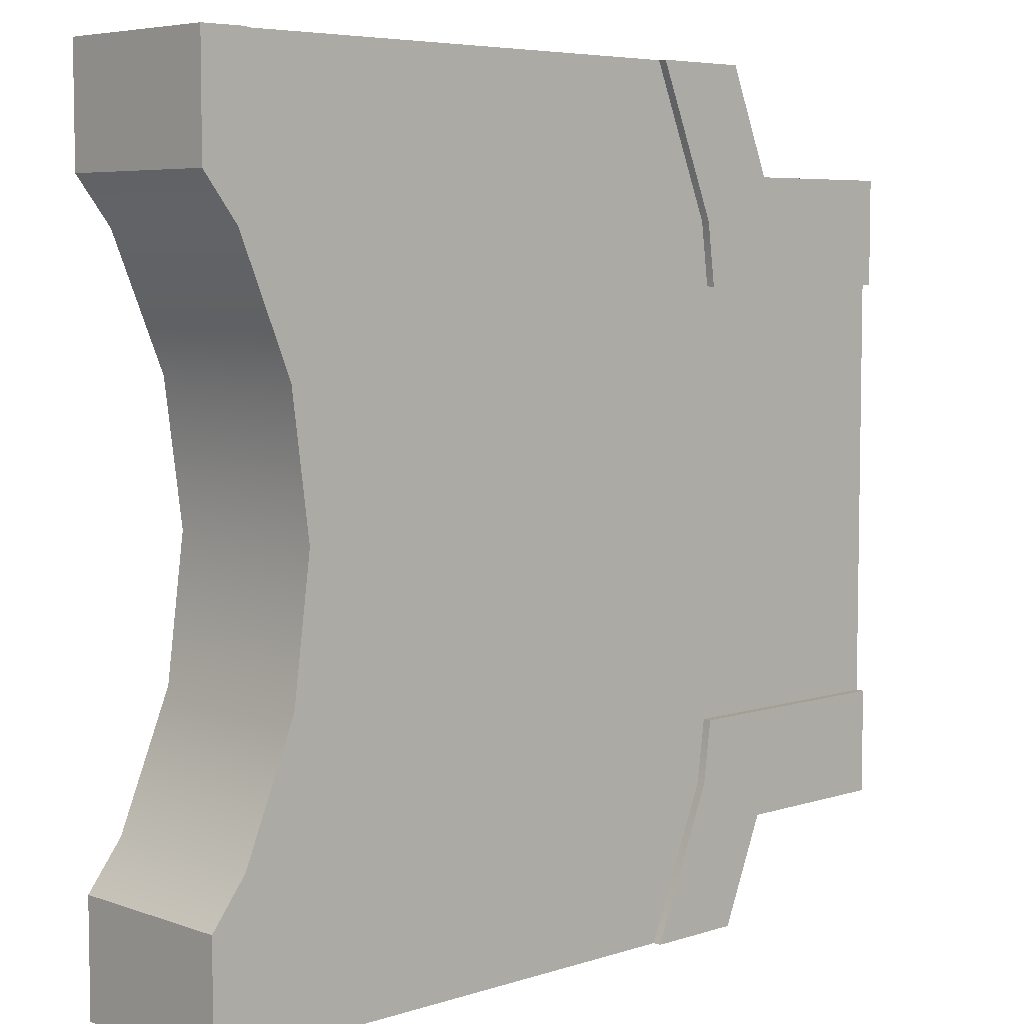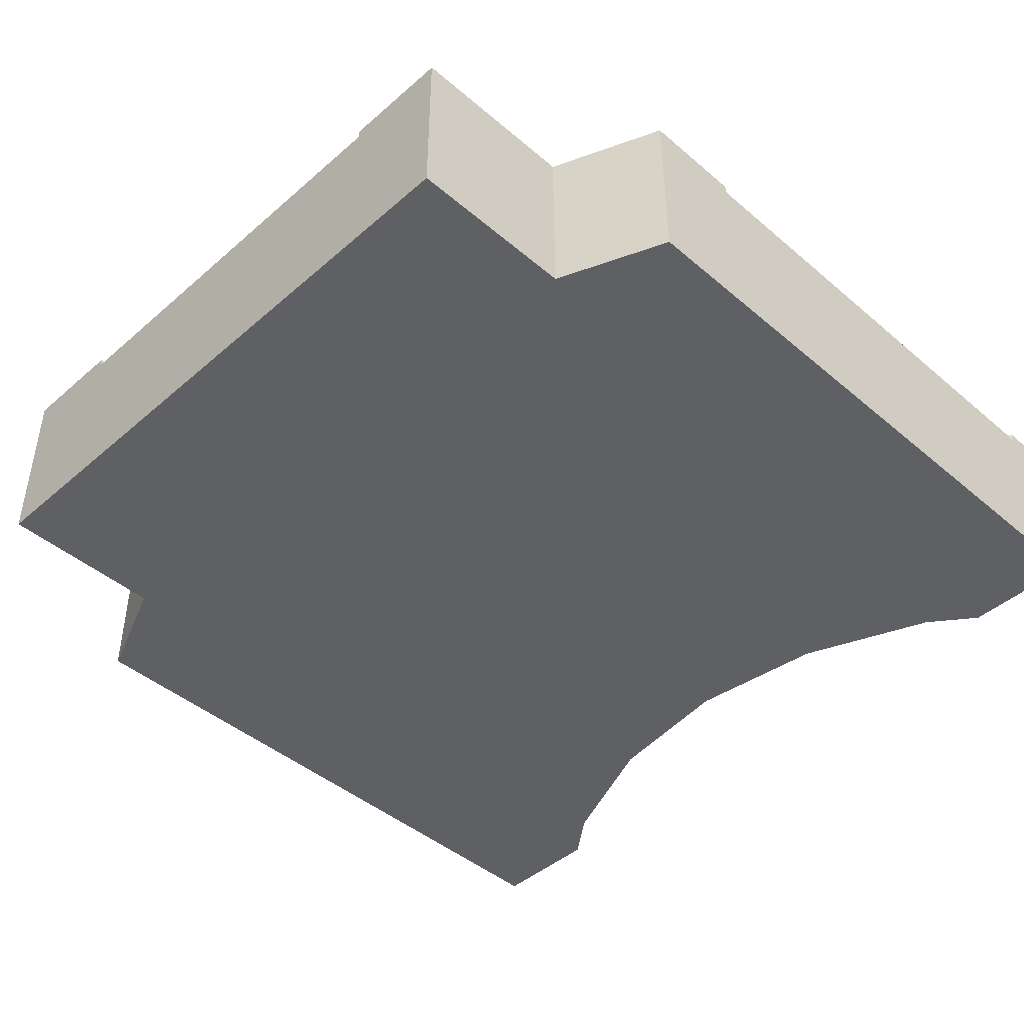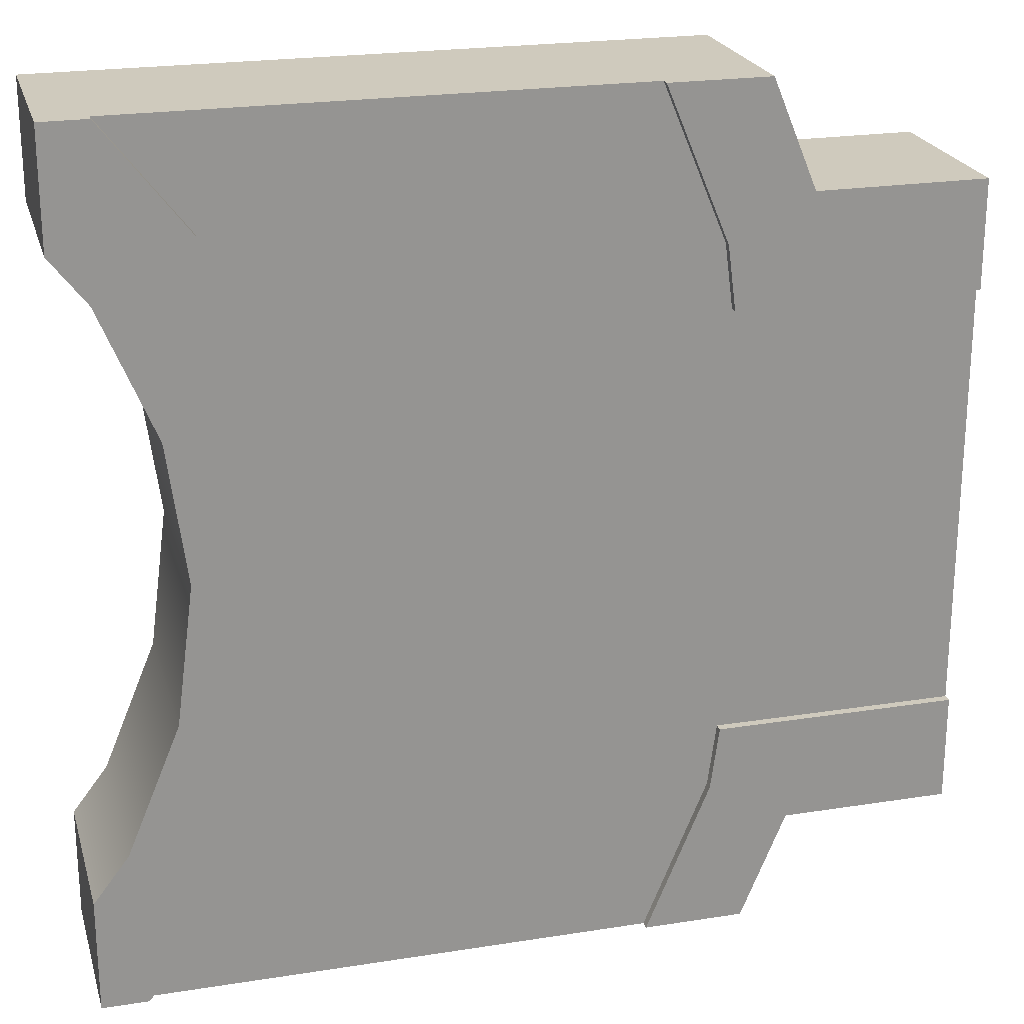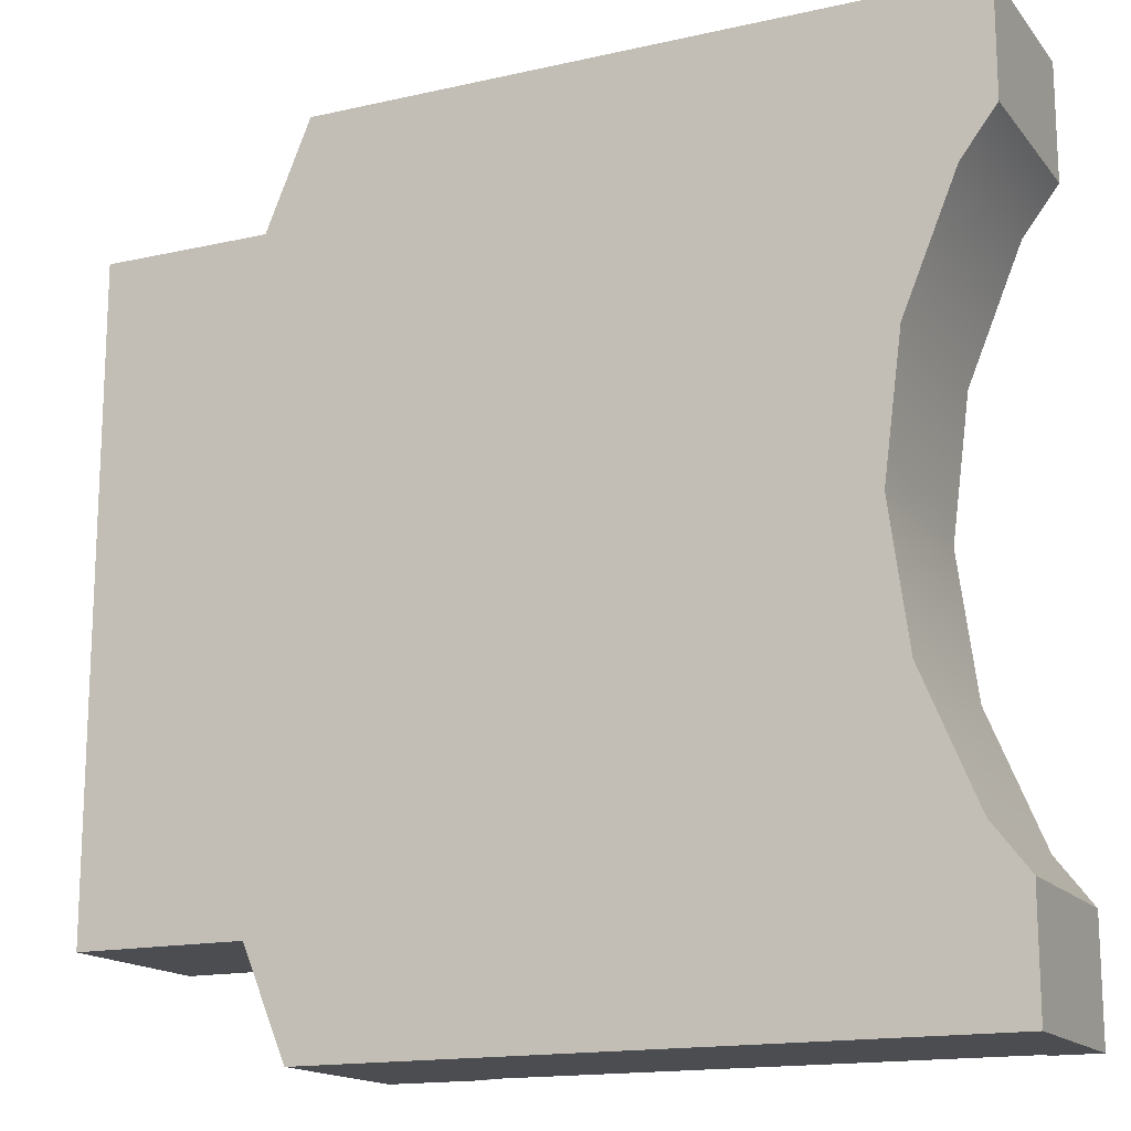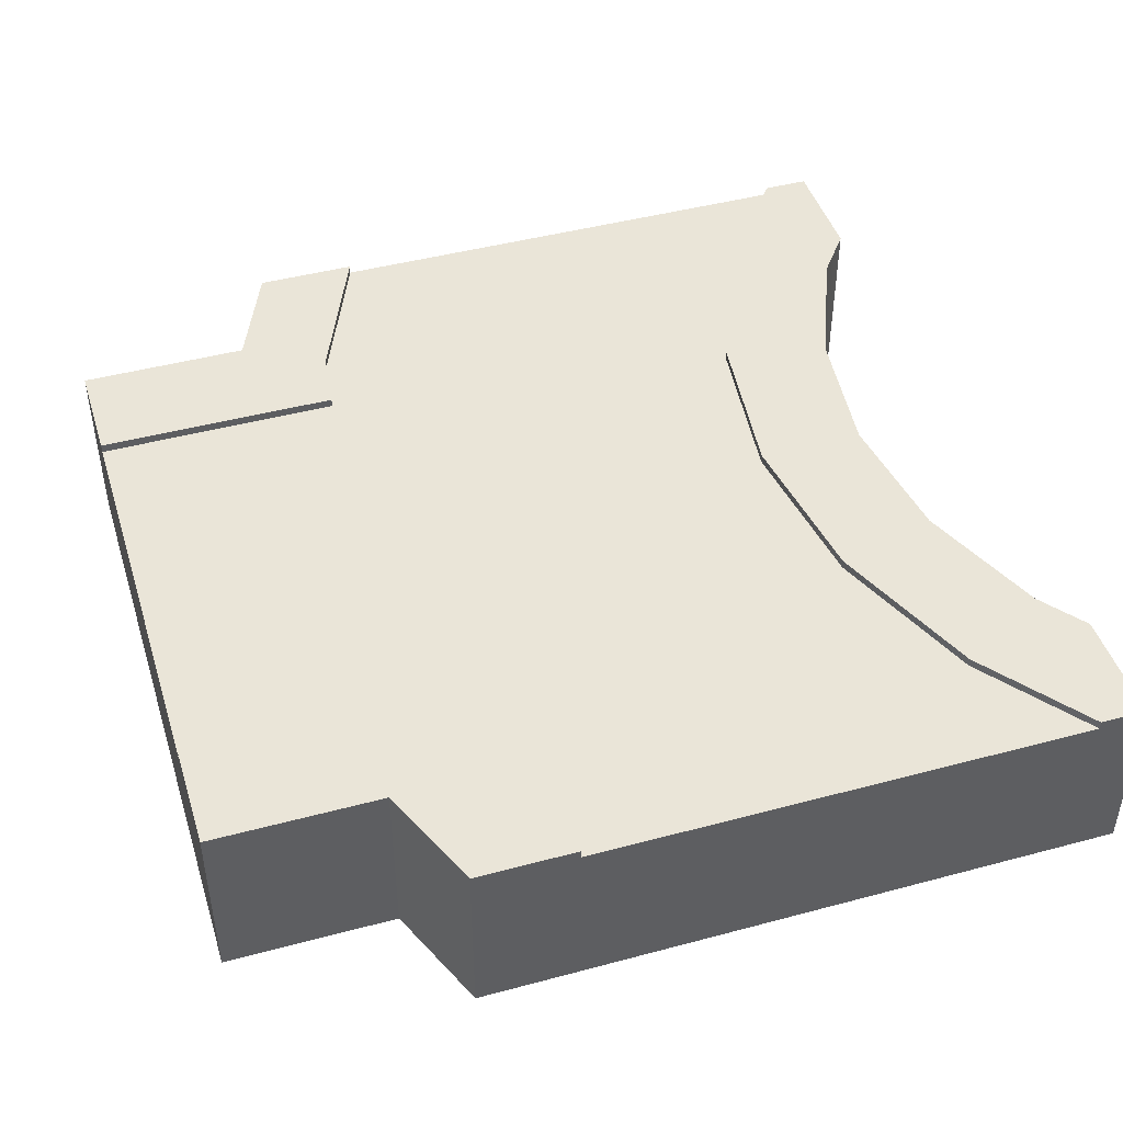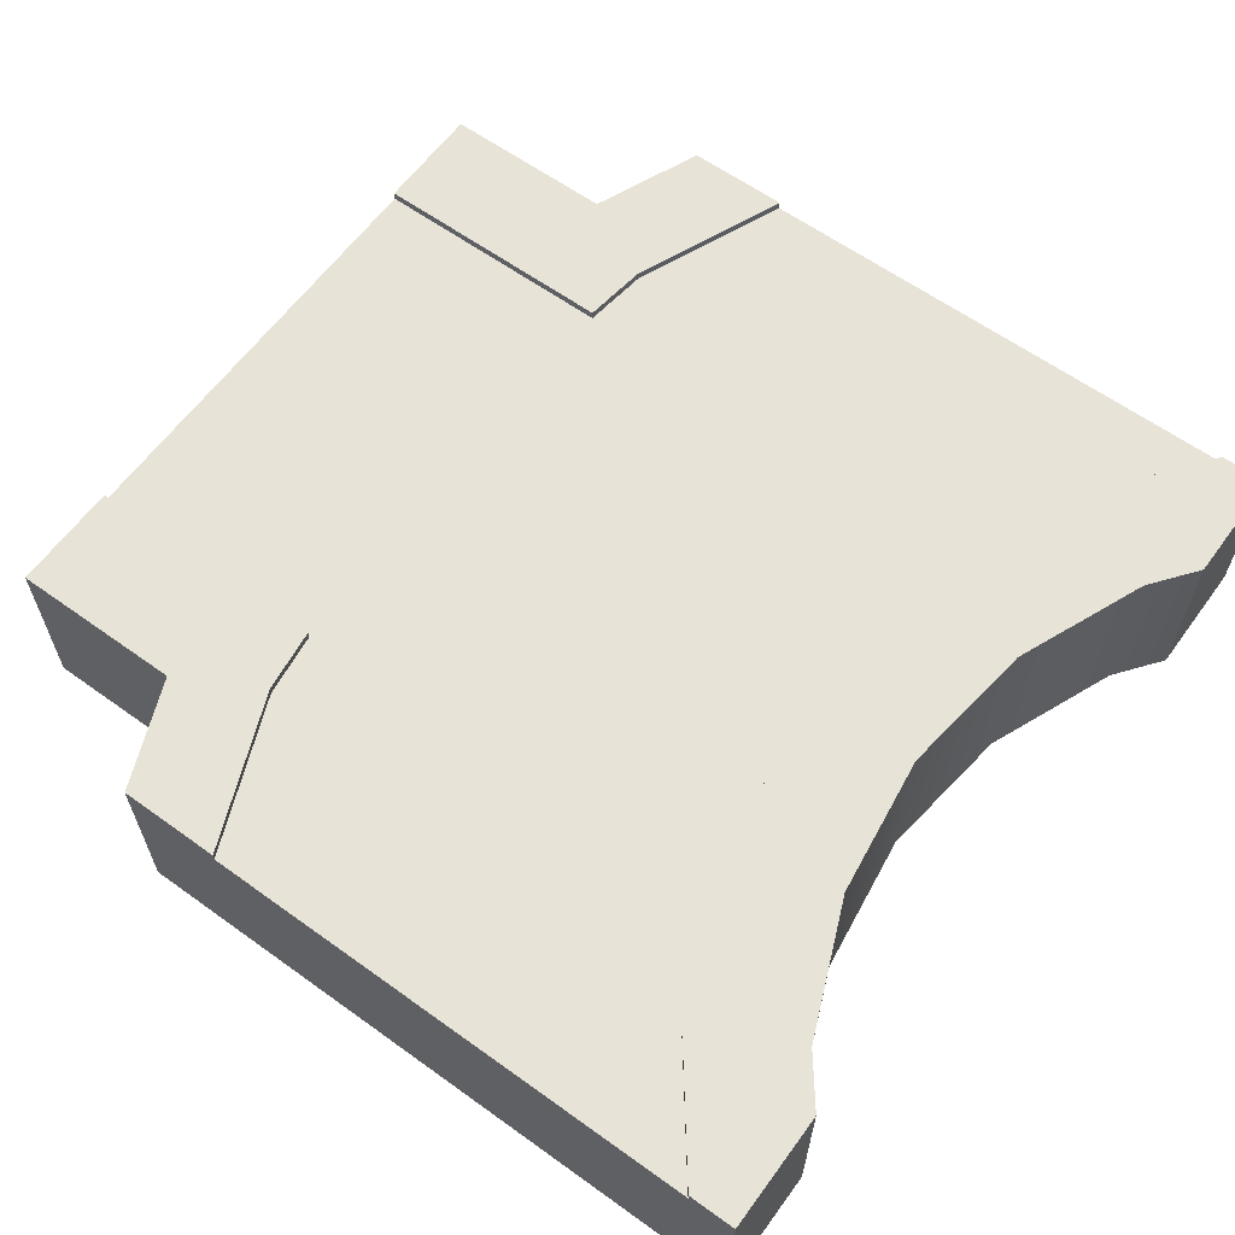
<metadata>
{"format":"obj","ext":"obj","renderer":"f3d","projection":"perspective","resolution":1024,"background":"white","views":[{"elev":5.9,"azim":136.3,"up":"+Z"},{"elev":-44.5,"azim":-44.7,"up":"+Y"},{"elev":22.8,"azim":164.9,"up":"+Z"},{"elev":-15.8,"azim":25.3,"up":"+Z"},{"elev":45.2,"azim":-17.2,"up":"+Y"},{"elev":61.9,"azim":36.1,"up":"+Y"}]}
</metadata>
<code>
o Mesh1_Group1_Model.068
v -0.4029 0.6 -1.5
v 1.339 0.315 -1.5
v -0.4029 0.315 -1.5
v 0.8267 0.6 -0.5823
v -0.6513 0.6 -0.75
v 0.75 0.6 0
v -1.5 0.275 0.75
v -1.5 0.6 -0.75
v -1.5 0.275 -0.75
v 1.339 0.6 1.5
v -0.4029 0.315 1.5
v 1.339 0.315 1.5
v 1.339 0.6 -1.5
v -0.6222 0.6 -0.9706
v -1.5 0.6 0.75
v -0.6513 0.6 0.75
v -0.6222 0.6 0.9706
v 0.8267 0.6 0.5823
v -0.4029 0.6 1.5
v 1.051 0.6 -1.125
v 1.051 0.6 1.125
v 1.5 0 -1.5
v -0.9077 0 -1.125
v 1.189 0 -0.4853
v 1.125 0 0
v -0.7524 0 1.5
v 1.5 0 1.5
v -0.9077 0.63 1.125
v -0.7524 0.63 1.5
v -0.4029 0.63 1.5
v -0.6222 0.63 0.9706
v -0.6222 0.63 -0.9706
v -0.6513 0.63 -0.75
v -1.5 0.63 -0.75
v -0.9077 0.63 -1.125
v -0.7524 0 -1.5
v -1.5 0 -1.125
v -0.9077 0 1.125
v -1.5 0.63 1.125
v -1.5 0 1.125
v -0.6513 0.63 0.75
v -1.5 0.63 0.75
v -0.4029 0.63 -1.5
v 1.051 0.63 1.125
v 1.339 0.63 1.5
v 0.8267 0.63 0.5823
v 1.189 0.63 0.4853
v 1.125 0.63 0
v 1.5 0.63 1.5
v 1.5 0 1.099
v 1.5 0.63 1.099
v 1.376 0 0.9375
v 1.376 0.63 0.9375
v 1.189 0 0.4853
v 1.189 0.63 -0.4853
v 1.376 0 -0.9375
v 1.376 0.63 -0.9375
v 1.5 0 -1.099
v 1.5 0.63 -1.099
v 1.339 0.63 -1.5
v 1.051 0.63 -1.125
v 0.8267 0.63 -0.5823
v 0.75 0.63 0
v -0.7524 0.63 -1.5
v 1.5 0.63 -1.5
v -1.5 0.63 -1.125
f 1 2 3
f 4 5 6
f 7 8 9
f 10 11 12
f 1 13 2
f 1 14 4
f 14 5 4
f 5 8 15
f 16 17 18
f 17 19 18
f 5 15 16
f 13 1 20
f 20 1 4
f 5 16 6
f 6 16 18
f 19 10 21
f 19 21 18
f 7 15 8
f 10 19 11
f 3 2 22
f 23 24 25
f 11 26 27
f 28 26 29
f 29 30 31
f 16 31 17
f 5 32 33
f 5 34 8
f 33 32 35
f 35 36 23
f 37 35 23
f 7 9 37
f 38 39 40
f 41 15 42
f 32 1 43
f 30 17 31
f 44 10 45
f 46 47 48
f 49 50 51
f 51 52 53
f 53 54 47
f 47 25 48
f 48 24 55
f 55 56 57
f 57 58 59
f 22 59 58
f 60 20 61
f 61 4 62
f 62 6 63
f 63 18 46
f 46 21 44
f 36 64 3
f 64 43 1
f 64 1 3
f 60 65 13
f 65 22 2
f 13 65 2
f 36 3 22
f 50 27 52
f 27 26 52
f 38 40 37
f 26 38 54
f 52 26 54
f 38 37 23
f 23 36 24
f 36 22 56
f 22 58 56
f 56 24 36
f 38 23 25
f 25 54 38
f 30 29 19
f 29 26 11
f 19 29 11
f 27 49 12
f 49 45 10
f 10 12 49
f 12 11 27
f 28 38 26
f 31 41 28
f 41 42 28
f 42 39 28
f 28 29 31
f 16 41 31
f 5 14 32
f 5 33 34
f 43 64 32
f 64 35 32
f 35 66 34
f 34 33 35
f 35 64 36
f 37 66 35
f 42 15 39
f 15 7 39
f 9 8 66
f 8 34 66
f 40 39 7
f 9 66 37
f 40 7 37
f 38 28 39
f 41 16 15
f 32 14 1
f 30 19 17
f 44 21 10
f 45 49 51
f 45 51 44
f 51 53 44
f 46 44 53
f 62 63 48
f 63 46 48
f 62 48 55
f 60 61 59
f 61 62 55
f 59 65 60
f 57 59 61
f 61 55 57
f 46 53 47
f 49 27 50
f 51 50 52
f 53 52 54
f 47 54 25
f 48 25 24
f 55 24 56
f 57 56 58
f 22 65 59
f 60 13 20
f 61 20 4
f 62 4 6
f 63 6 18
f 46 18 21

</code>
